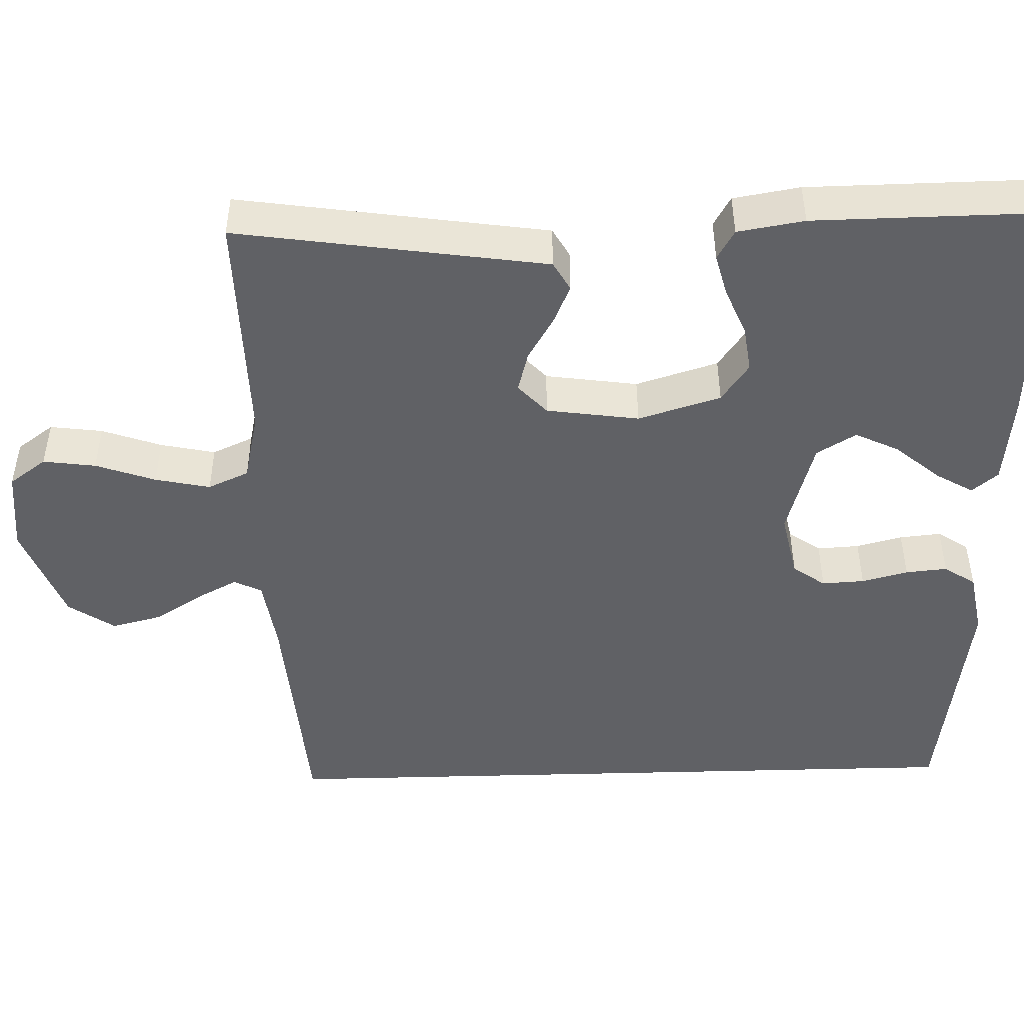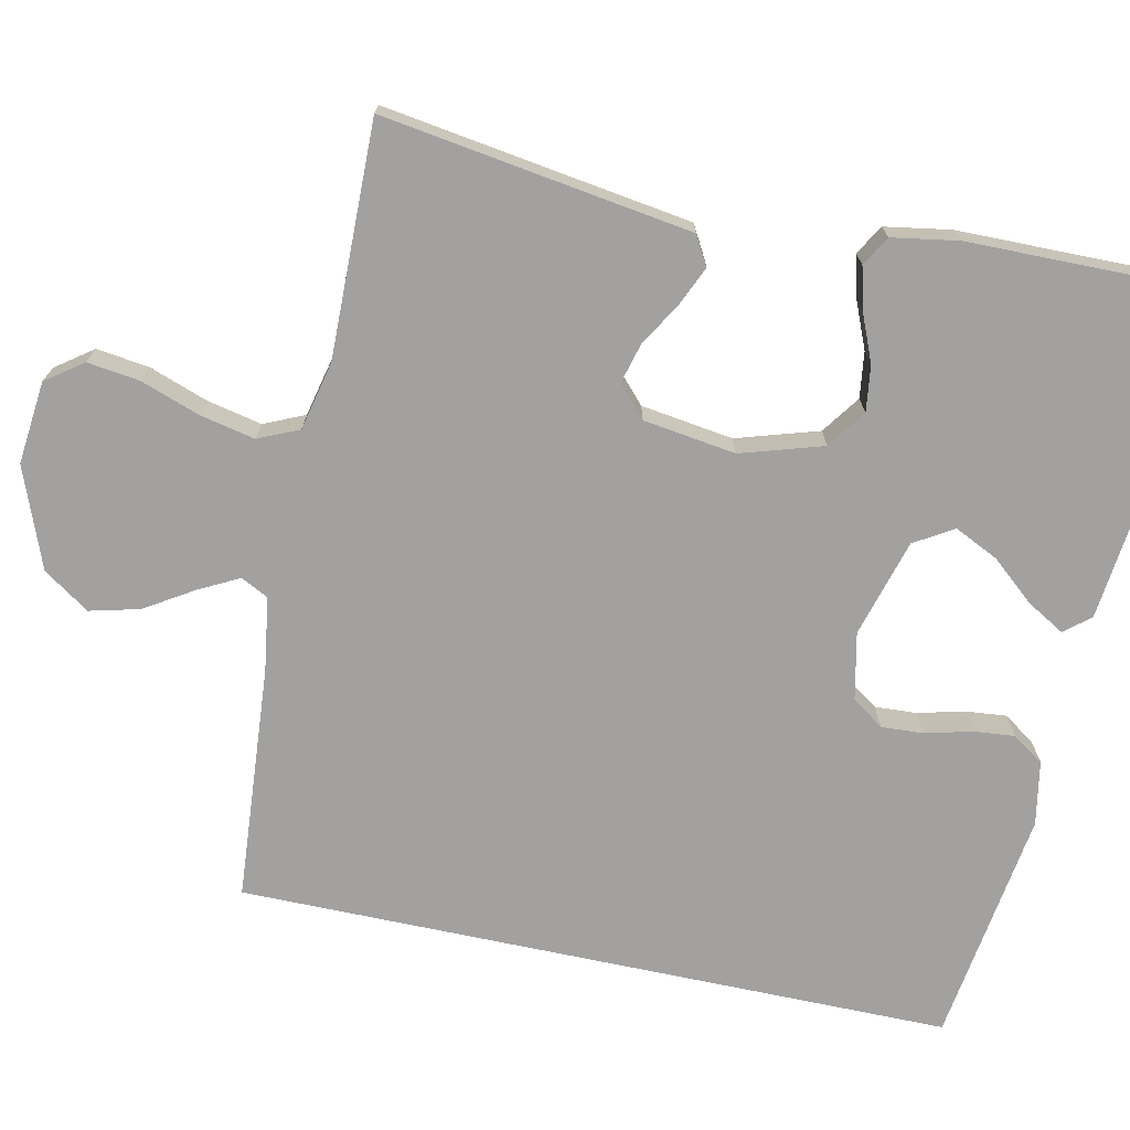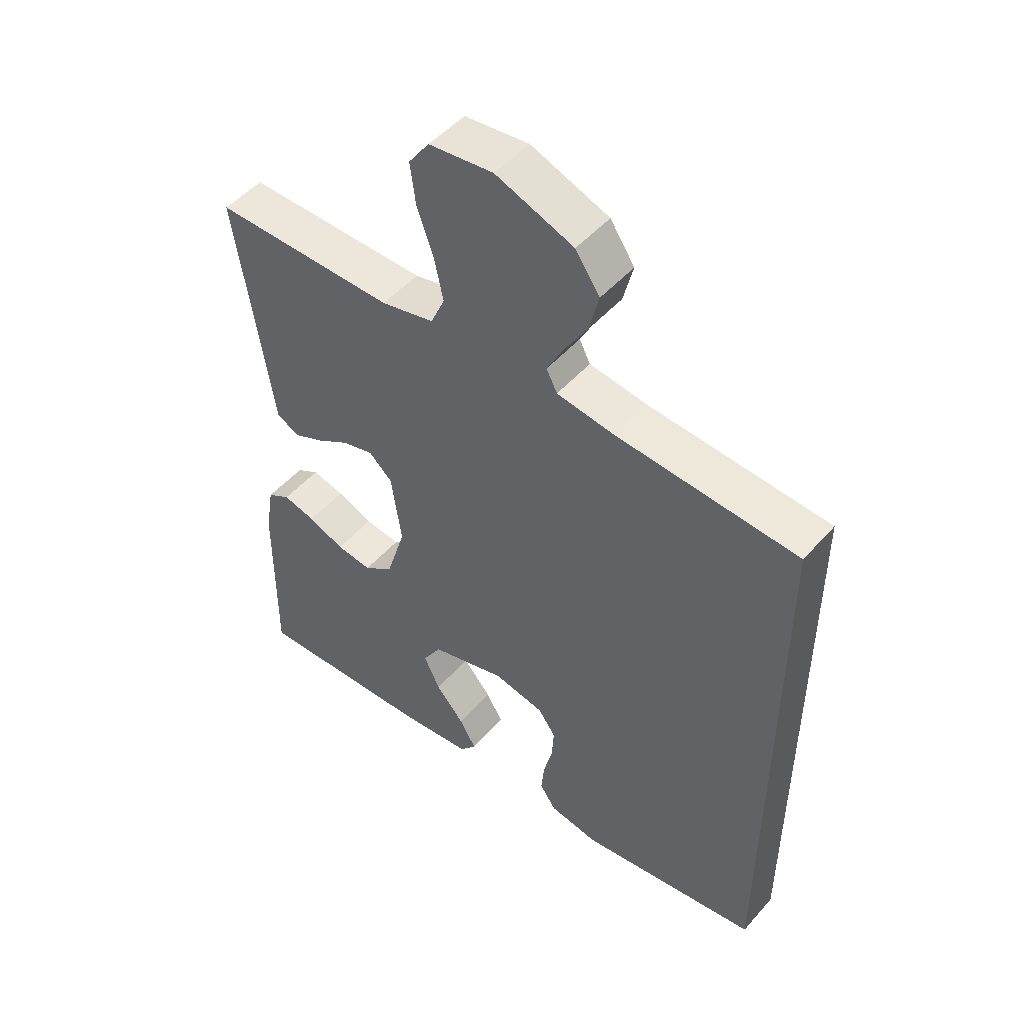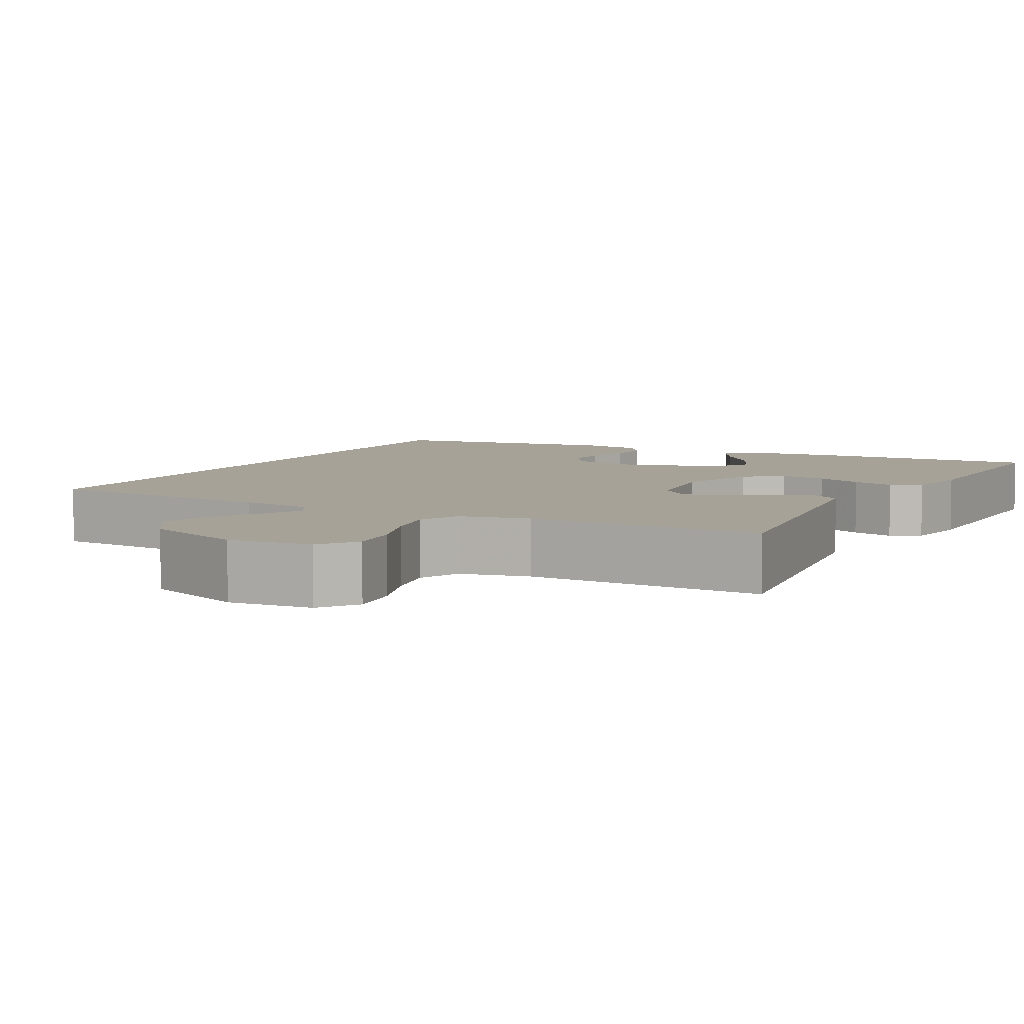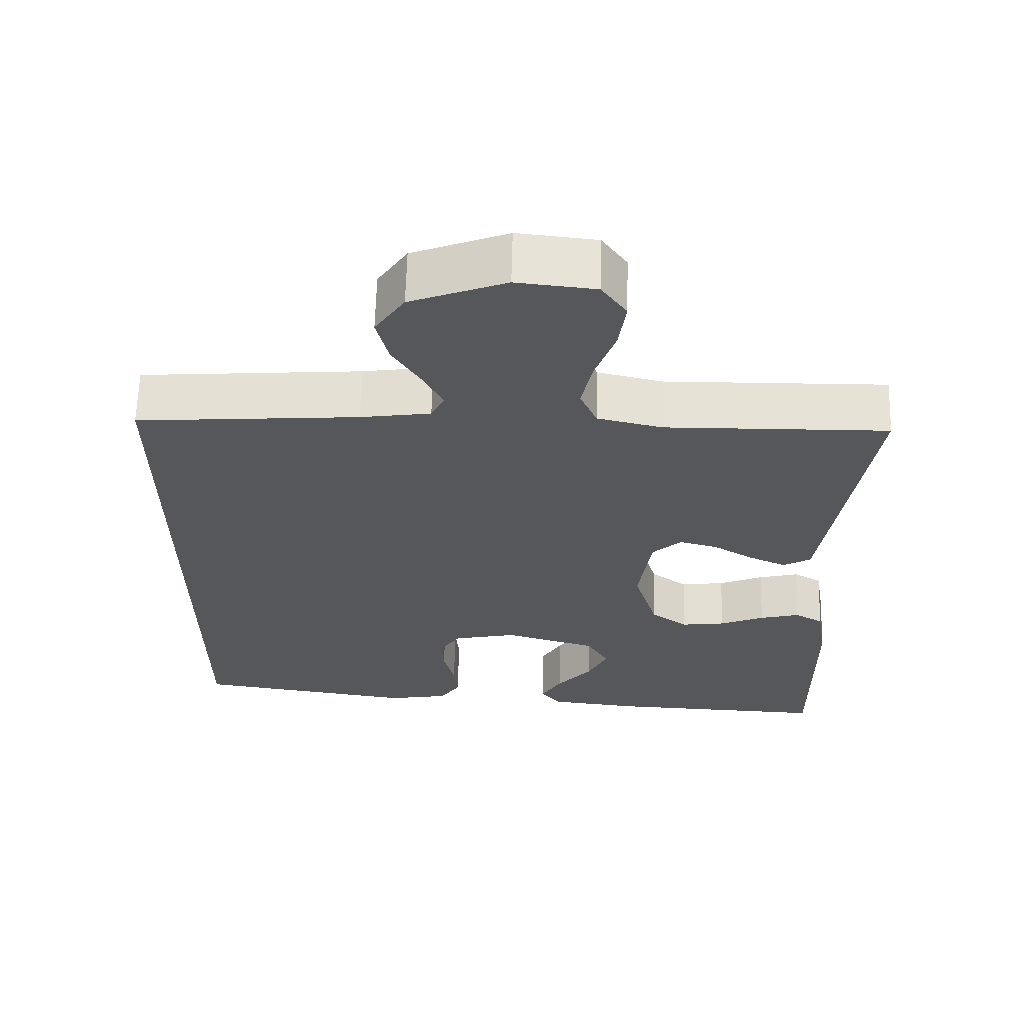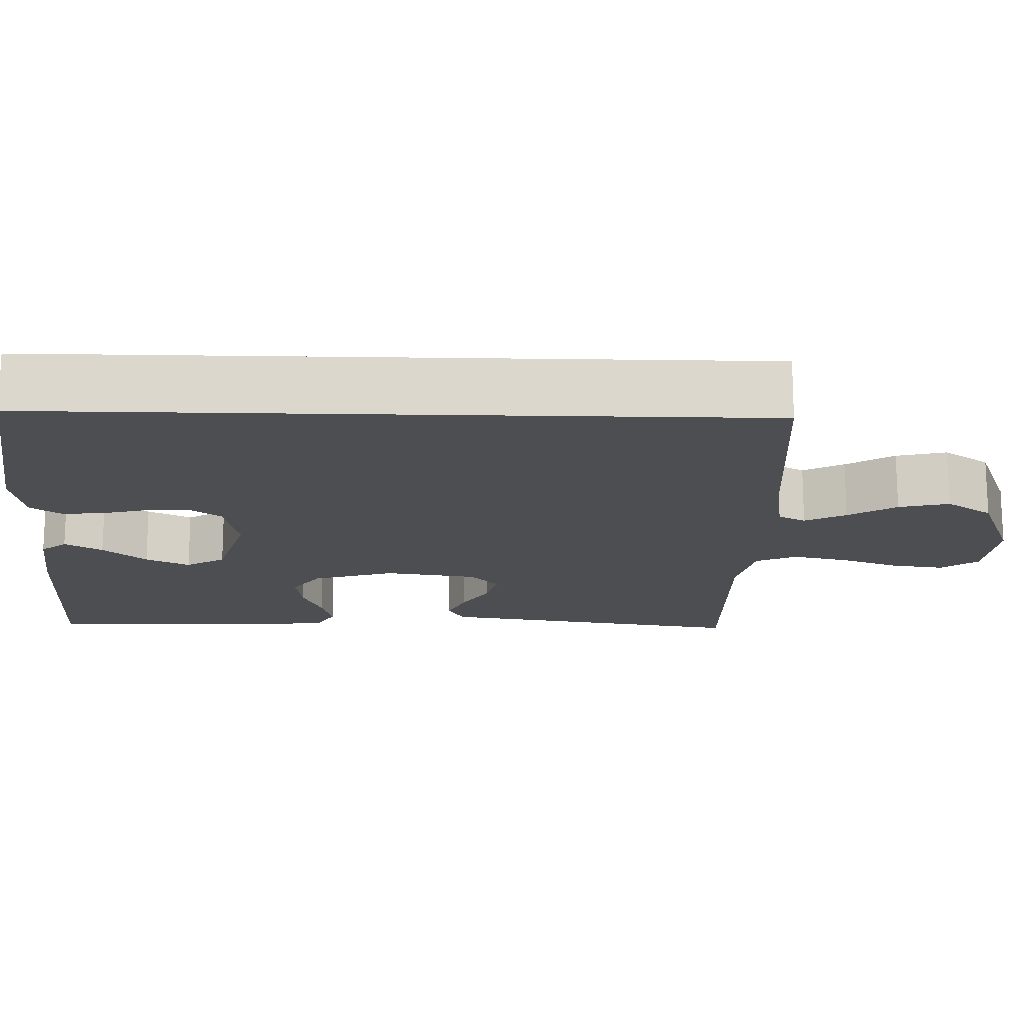
<metadata>
{"format":"obj","ext":"obj","renderer":"f3d","projection":"perspective","resolution":1024,"background":"white","views":[{"elev":-47.4,"azim":91.7,"up":"+Y"},{"elev":-72.2,"azim":78.0,"up":"+Y"},{"elev":49.5,"azim":-140.6,"up":"+Z"},{"elev":6.4,"azim":28.2,"up":"+Y"},{"elev":63.1,"azim":1.5,"up":"+Z"},{"elev":-16.8,"azim":-91.6,"up":"+Y"}]}
</metadata>
<code>
v -0.5 0.07 0.481
v -0.2 0.07 0.504
v -0.105 0.07 0.518
v -0.087 0.07 0.553
v -0.114 0.07 0.605
v -0.152 0.07 0.666
v -0.168 0.07 0.73
v -0.128 0.07 0.789
v 0 0.07 0.838
v 0.106 0.07 0.827
v 0.14 0.07 0.78
v 0.131 0.07 0.713
v 0.104 0.07 0.637
v 0.089 0.07 0.567
v 0.112 0.07 0.515
v 0.2 0.07 0.495
v 0.5 0.07 0.5
v 0.455 0.07 0.2
v 0.441 0.07 0.106
v 0.404 0.07 0.085
v 0.354 0.07 0.107
v 0.299 0.07 0.14
v 0.247 0.07 0.154
v 0.208 0.07 0.118
v 0.191 0.07 0
v 0.223 0.07 -0.105
v 0.272 0.07 -0.14
v 0.331 0.07 -0.132
v 0.391 0.07 -0.107
v 0.445 0.07 -0.093
v 0.483 0.07 -0.115
v 0.497 0.07 -0.2
v 0.5 0.07 -0.5
v 0.2 0.07 -0.488
v 0.08 0.07 -0.475
v 0.053 0.07 -0.442
v 0.081 0.07 -0.394
v 0.128 0.07 -0.339
v 0.155 0.07 -0.283
v 0.125 0.07 -0.233
v 0 0.07 -0.197
v -0.085 0.07 -0.215
v -0.114 0.07 -0.256
v -0.111 0.07 -0.31
v -0.096 0.07 -0.369
v -0.091 0.07 -0.422
v -0.118 0.07 -0.462
v -0.2 0.07 -0.477
v -0.5 0.07 -0.434
v -0.5 0 0.481
v -0.2 0 0.504
v -0.105 0 0.518
v -0.087 0 0.553
v -0.114 0 0.605
v -0.152 0 0.666
v -0.168 0 0.73
v -0.128 0 0.789
v 0 0 0.838
v 0.106 0 0.827
v 0.14 0 0.78
v 0.131 0 0.713
v 0.104 0 0.637
v 0.089 0 0.567
v 0.112 0 0.515
v 0.2 0 0.495
v 0.5 0 0.5
v 0.455 0 0.2
v 0.441 0 0.106
v 0.404 0 0.085
v 0.354 0 0.107
v 0.299 0 0.14
v 0.247 0 0.154
v 0.208 0 0.118
v 0.191 0 0
v 0.223 0 -0.105
v 0.272 0 -0.14
v 0.331 0 -0.132
v 0.391 0 -0.107
v 0.445 0 -0.093
v 0.483 0 -0.115
v 0.497 0 -0.2
v 0.5 0 -0.5
v 0.2 0 -0.488
v 0.08 0 -0.475
v 0.053 0 -0.442
v 0.081 0 -0.394
v 0.128 0 -0.339
v 0.155 0 -0.283
v 0.125 0 -0.233
v 0 0 -0.197
v -0.085 0 -0.215
v -0.114 0 -0.256
v -0.111 0 -0.31
v -0.096 0 -0.369
v -0.091 0 -0.422
v -0.118 0 -0.462
v -0.2 0 -0.477
v -0.5 0 -0.434
f 48 49 1 2
f 47 48 2 3
f 44 45 46 47
f 43 44 47
f 43 47 3
f 42 43 3 4
f 41 42 4
f 40 41 4
f 39 40 4
f 35 36 37 38
f 35 38 39
f 34 35 39
f 33 34 39
f 28 29 30 31
f 27 28 31 32
f 19 20 21 22
f 18 19 22 23
f 16 17 18 23
f 15 16 23 24
f 10 11 12 13
f 10 13 14
f 9 10 14
f 8 9 14
f 5 6 7 8
f 4 5 8 14
f 27 32 33 39
f 26 27 39
f 25 26 39 4
f 15 24 25
f 4 14 15 25
f 51 50 98 97
f 52 51 97 96
f 96 95 94 93
f 96 93 92
f 52 96 92
f 53 52 92 91
f 53 91 90
f 53 90 89
f 53 89 88
f 87 86 85 84
f 88 87 84
f 88 84 83
f 88 83 82
f 80 79 78 77
f 81 80 77 76
f 71 70 69 68
f 72 71 68 67
f 72 67 66 65
f 73 72 65 64
f 62 61 60 59
f 63 62 59
f 63 59 58
f 63 58 57
f 57 56 55 54
f 63 57 54 53
f 88 82 81 76
f 88 76 75
f 53 88 75 74
f 74 73 64
f 74 64 63 53
f 1 50 51 2
f 2 51 52 3
f 3 52 53 4
f 4 53 54 5
f 5 54 55 6
f 6 55 56 7
f 7 56 57 8
f 8 57 58 9
f 9 58 59 10
f 10 59 60 11
f 11 60 61 12
f 12 61 62 13
f 13 62 63 14
f 14 63 64 15
f 15 64 65 16
f 16 65 66 17
f 17 66 67 18
f 18 67 68 19
f 19 68 69 20
f 20 69 70 21
f 21 70 71 22
f 22 71 72 23
f 23 72 73 24
f 24 73 74 25
f 25 74 75 26
f 26 75 76 27
f 27 76 77 28
f 28 77 78 29
f 29 78 79 30
f 30 79 80 31
f 31 80 81 32
f 32 81 82 33
f 33 82 83 34
f 34 83 84 35
f 35 84 85 36
f 36 85 86 37
f 37 86 87 38
f 38 87 88 39
f 39 88 89 40
f 40 89 90 41
f 41 90 91 42
f 42 91 92 43
f 43 92 93 44
f 44 93 94 45
f 45 94 95 46
f 46 95 96 47
f 47 96 97 48
f 48 97 98 49
f 49 98 50 1

</code>
